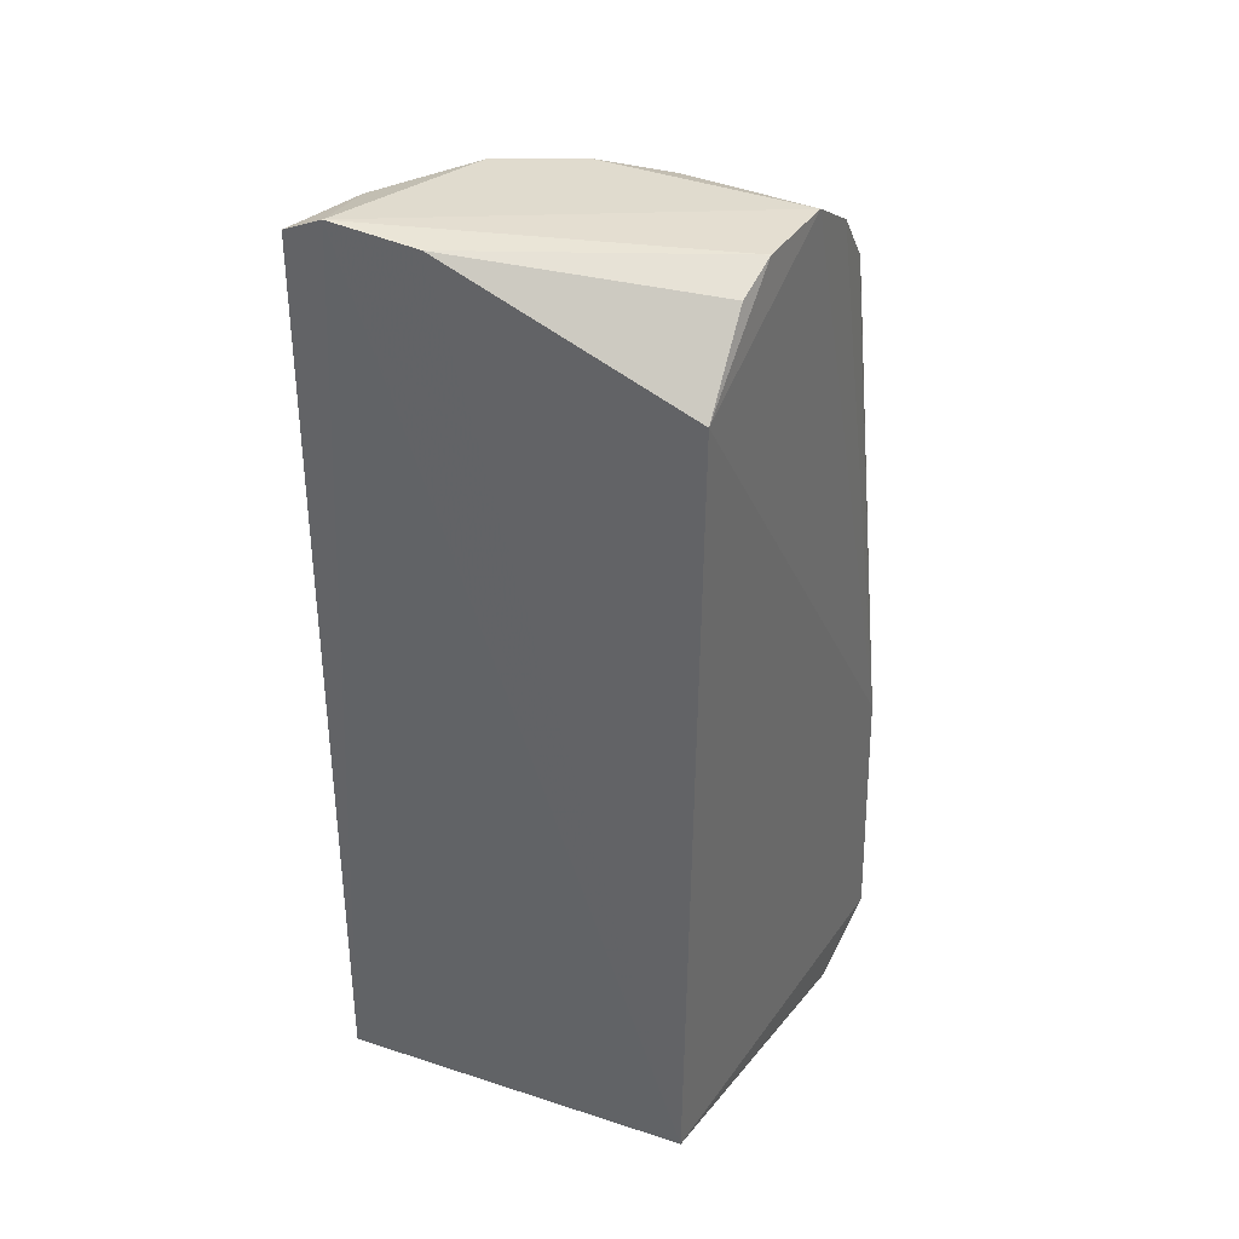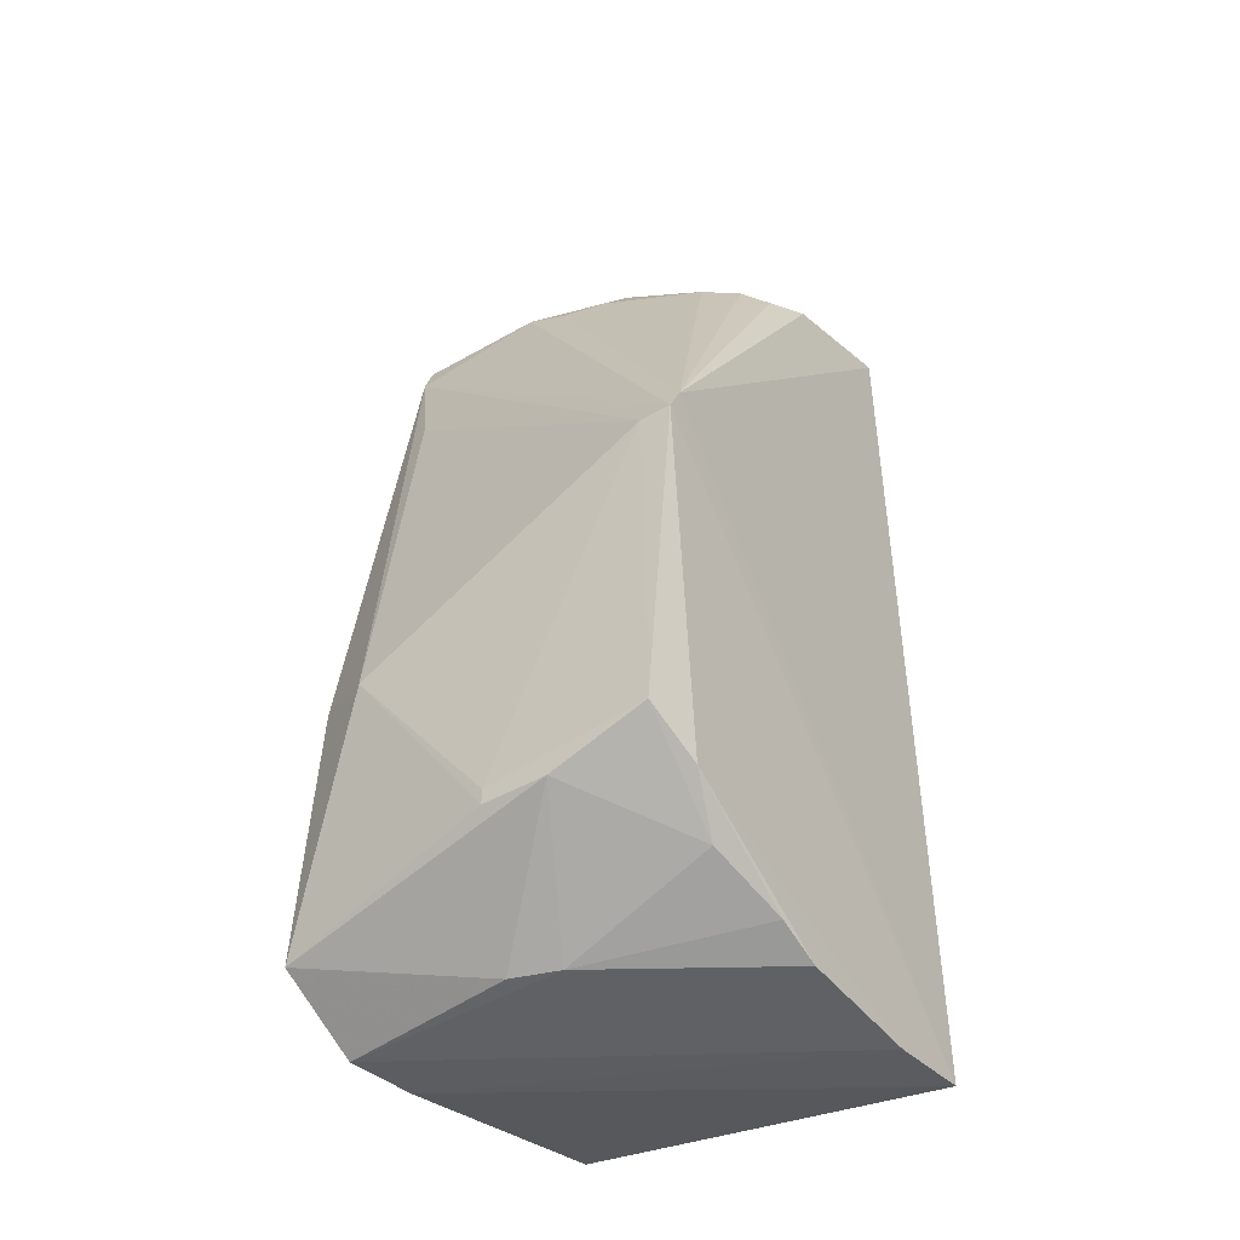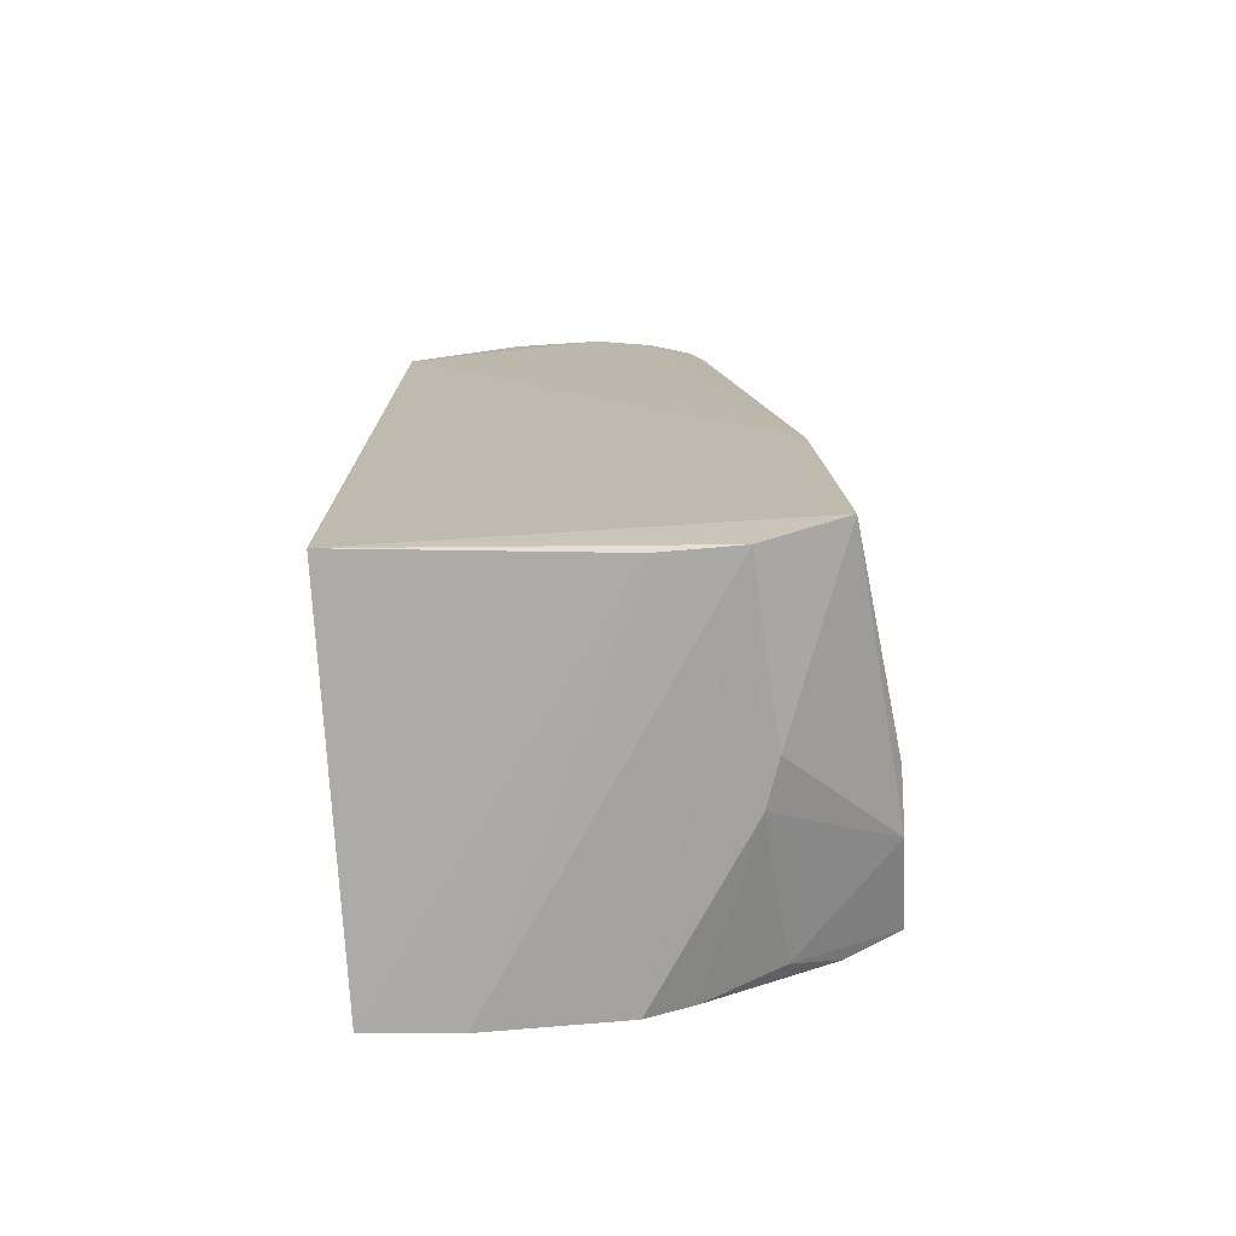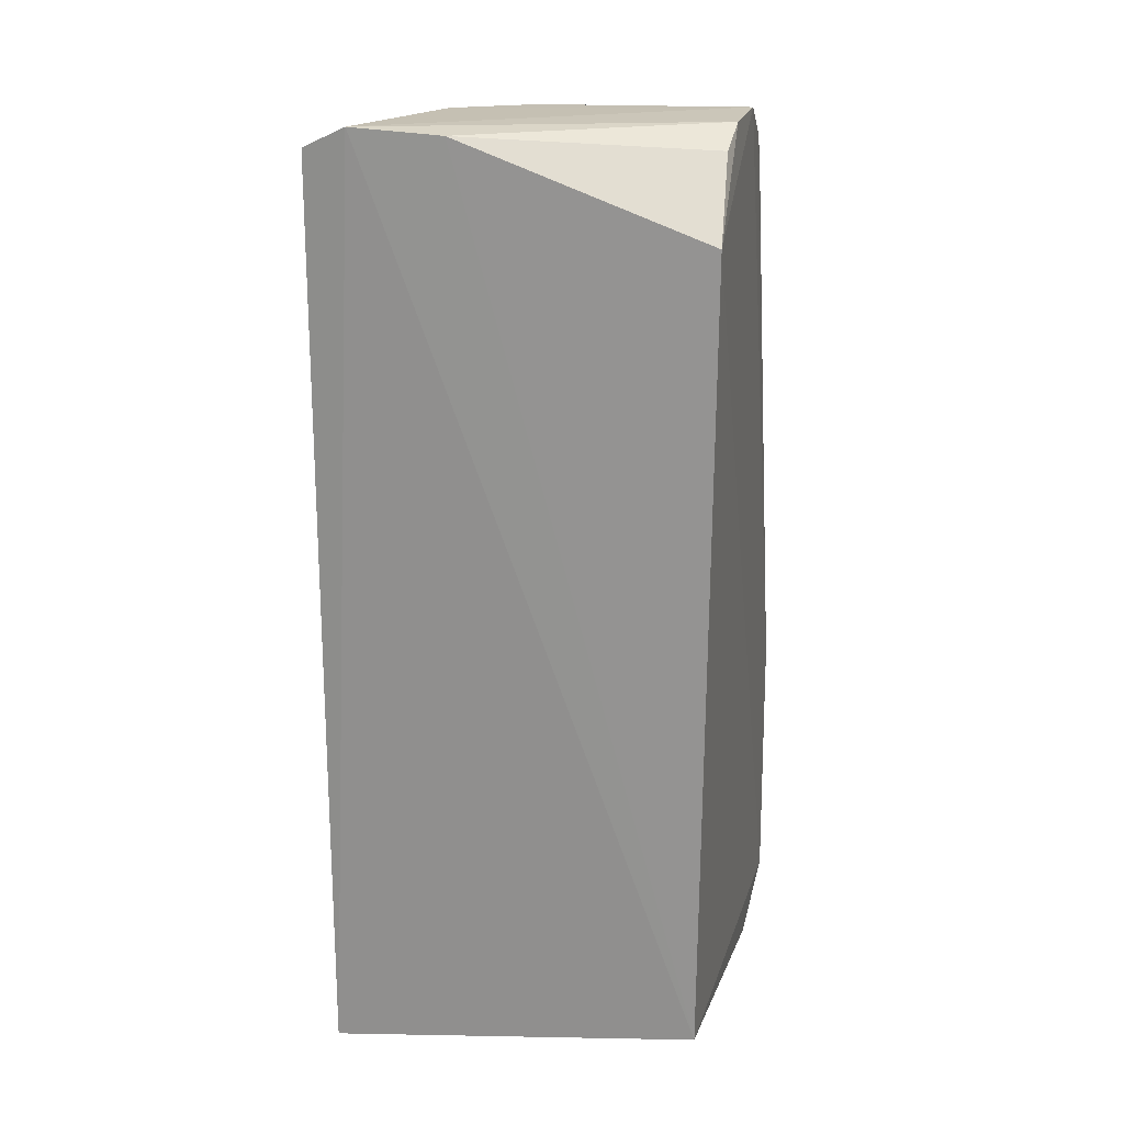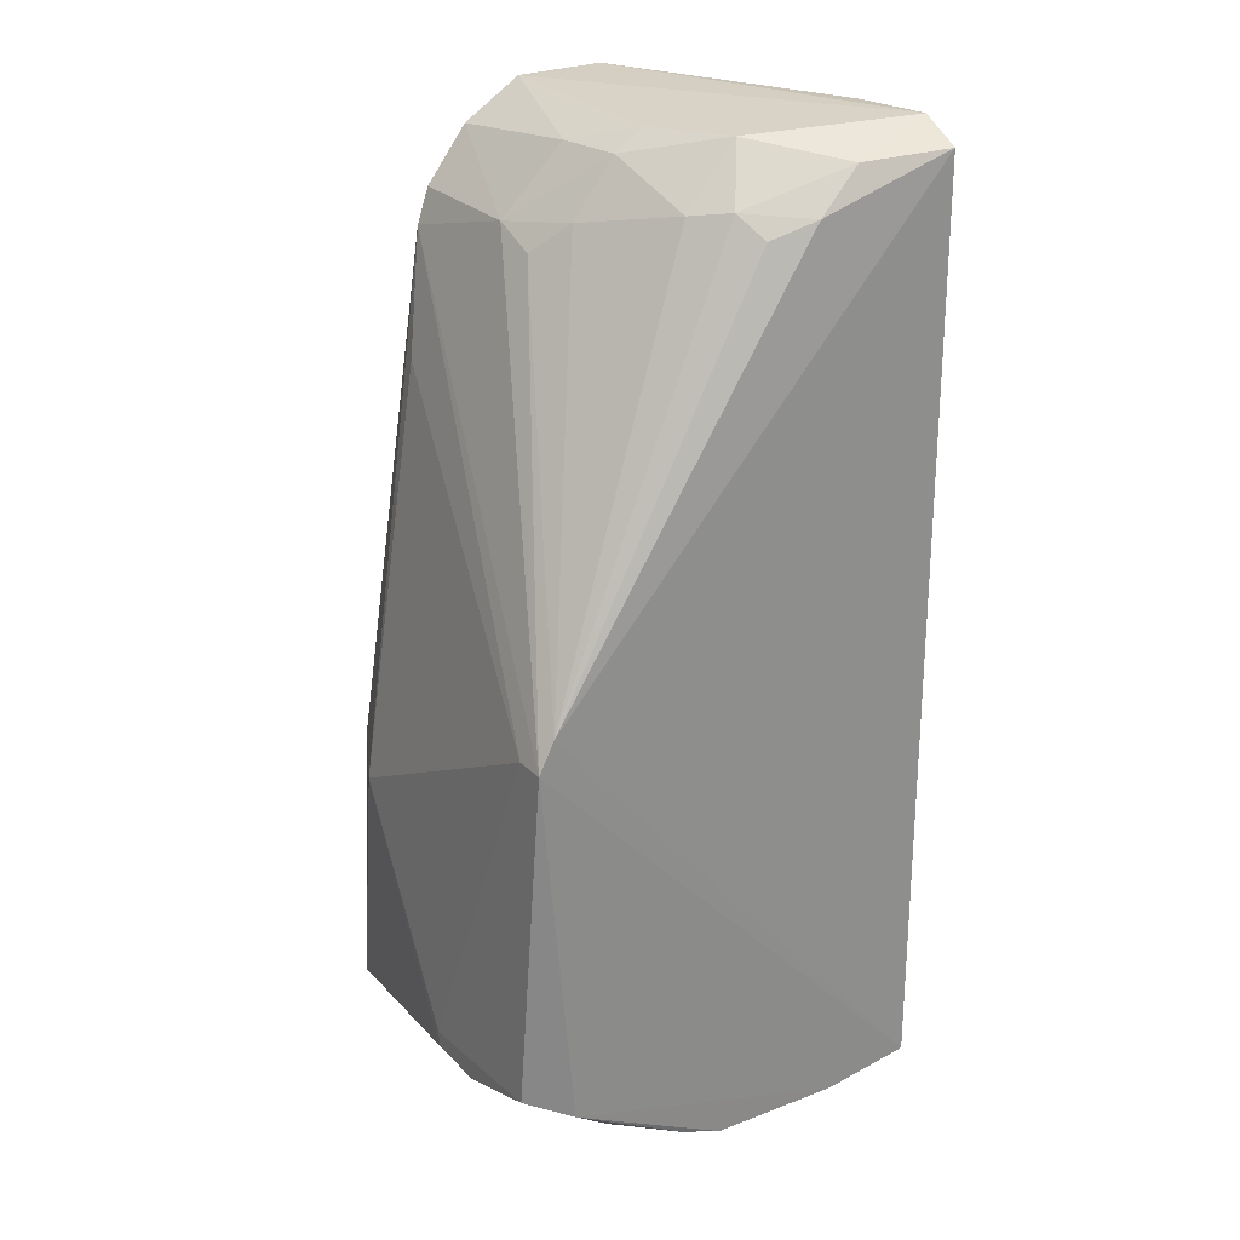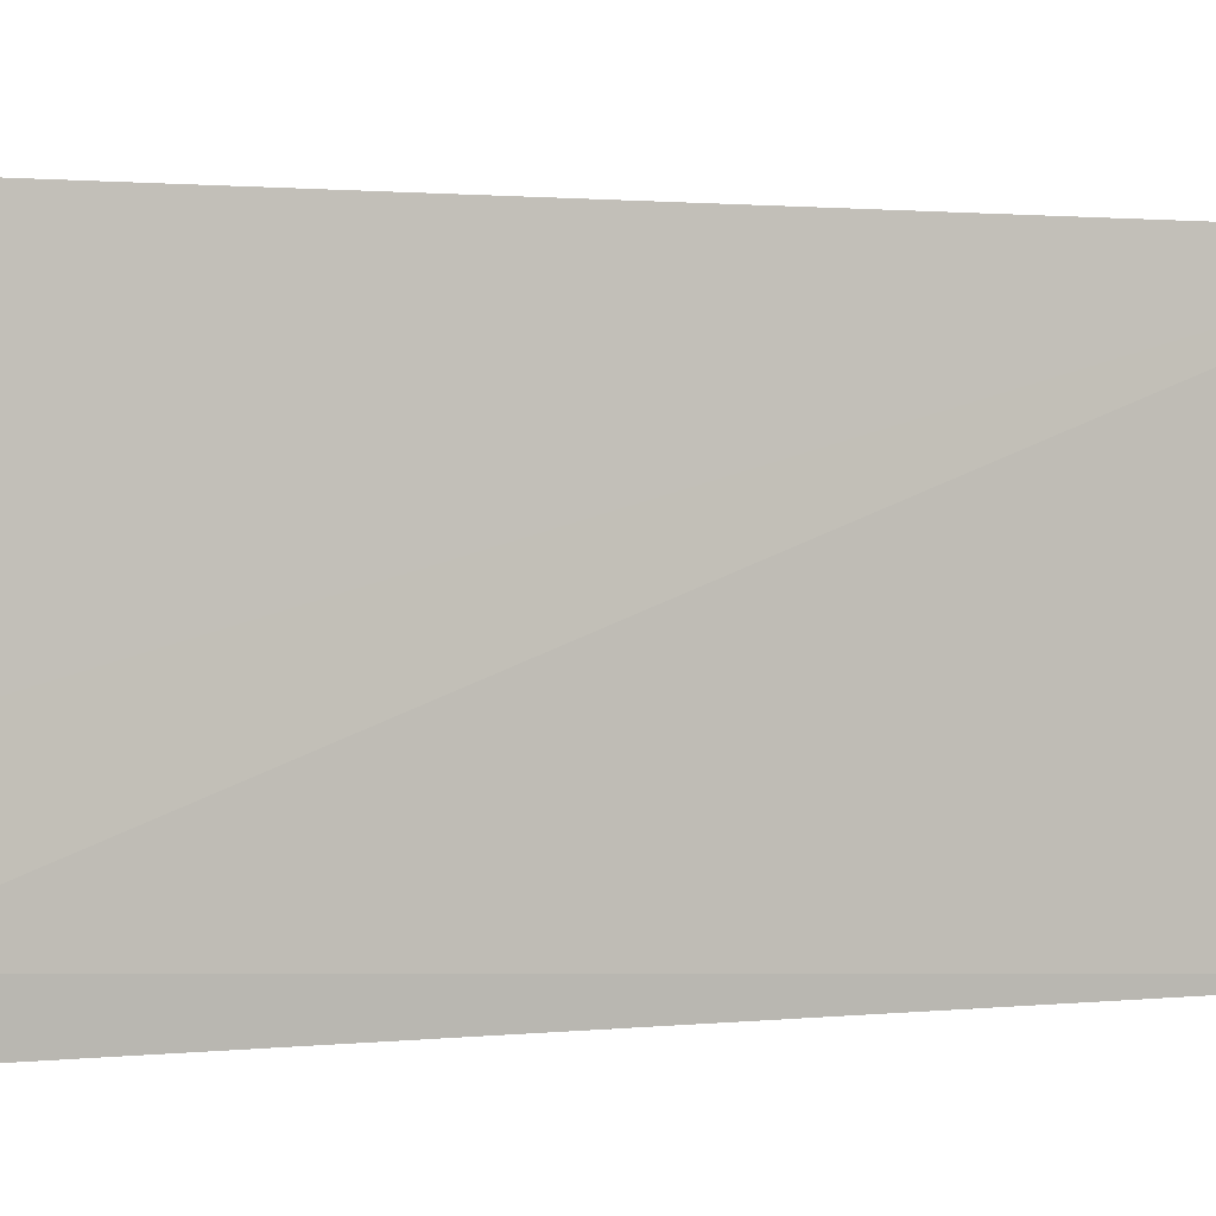
<metadata>
{"format":"obj","ext":"obj","renderer":"f3d","projection":"perspective","resolution":1024,"background":"white","views":[{"elev":36.8,"azim":119.0,"up":"+Z"},{"elev":-44.0,"azim":-55.6,"up":"+Z"},{"elev":-73.8,"azim":-176.0,"up":"+Z"},{"elev":21.3,"azim":103.7,"up":"+Z"},{"elev":25.6,"azim":-33.0,"up":"+Z"},{"elev":1.5,"azim":64.9,"up":"+Y"}]}
</metadata>
<code>
v -0.1135 -0.3448 0.9755
v -0.1092 -0.5305 0.985
v -0.1098 -0.6224 -0.9529
v -0.1036 0.1514 -0.8412
v -0.7478 0.1321 0.7995
v -0.9839 -0.635 -0.03157
v -0.9522 0.1587 -0.8888
v -0.1269 0.1587 0.7936
v -0.3932 -0.6069 0.8556
v -0.6614 -0.6168 -0.9391
v -0.6002 -0.2829 0.9281
v -0.7866 0.1471 -0.9862
v -0.9839 0.03171 -0.349
v -0.5401 0.1443 0.9791
v -1.016 -0.6032 -0.7301
v -0.1144 -0.6184 0.943
v -0.747 -0.1349 0.7962
v -0.7833 -0.2835 -0.9722
v -0.9205 0.1587 -0.3172
v -0.5701 -0.4587 0.8534
v -0.3563 0.1451 0.9811
v -0.4494 -0.4351 0.9701
v -1.016 -0.2856 -0.7935
v -0.8313 0.06683 0.4937
v -0.2952 -0.621 -0.9802
v -0.631 0.1401 -0.9682
v -0.9078 -0.6212 -0.7966
v -0.6868 -0.2818 0.8174
v -0.7746 0.1272 0.7307
v -0.661 0.1392 0.9054
v -0.5706 -0.6189 -0.9747
v -0.9839 -0.5714 -0.03157
v -0.9522 -0.635 0.03168
v -1.016 -0.4127 -0.7935
v -0.4821 -0.5759 0.8226
v -0.2668 0.1418 0.9423
v -0.6305 -0.163 0.9318
v -0.8133 -0.1927 -0.9711
v -0.8121 -0.5856 -0.8762
v -0.2991 -0.585 0.9352
v -0.5403 -0.2834 0.9687
v -0.7447 -0.2236 0.7578
v -0.5108 -0.5213 0.8645
v -1.016 -0.2856 -0.7619
f 32 13 44
f 1 2 4
f 2 3 4
f 4 7 8
f 1 4 8
f 7 4 12
f 3 2 16
f 8 7 19
f 7 13 19
f 14 8 19
f 2 1 21
f 14 2 21
f 8 14 21
f 2 14 22
f 11 20 22
f 13 7 23
f 3 6 25
f 4 3 26
f 12 4 26
f 3 25 26
f 25 12 26
f 6 15 27
f 25 6 27
f 11 17 28
f 20 11 28
f 17 5 29
f 6 17 29
f 5 19 29
f 19 13 29
f 13 24 29
f 5 17 30
f 19 5 30
f 14 19 30
f 10 18 31
f 18 12 31
f 12 25 31
f 27 10 31
f 25 27 31
f 15 6 32
f 24 13 32
f 6 29 32
f 29 24 32
f 6 3 33
f 3 16 33
f 16 9 33
f 20 28 33
f 23 7 34
f 15 23 34
f 33 9 35
f 1 8 36
f 21 1 36
f 8 21 36
f 17 11 37
f 14 30 37
f 30 17 37
f 7 12 38
f 12 18 38
f 34 7 38
f 18 34 38
f 18 10 39
f 27 15 39
f 10 27 39
f 34 18 39
f 15 34 39
f 16 2 40
f 9 16 40
f 2 22 40
f 22 14 41
f 11 22 41
f 37 11 41
f 14 37 41
f 17 6 42
f 28 17 42
f 6 33 42
f 33 28 42
f 22 20 43
f 20 33 43
f 35 9 43
f 33 35 43
f 9 40 43
f 40 22 43
f 13 23 44
f 23 15 44
f 15 32 44

</code>
